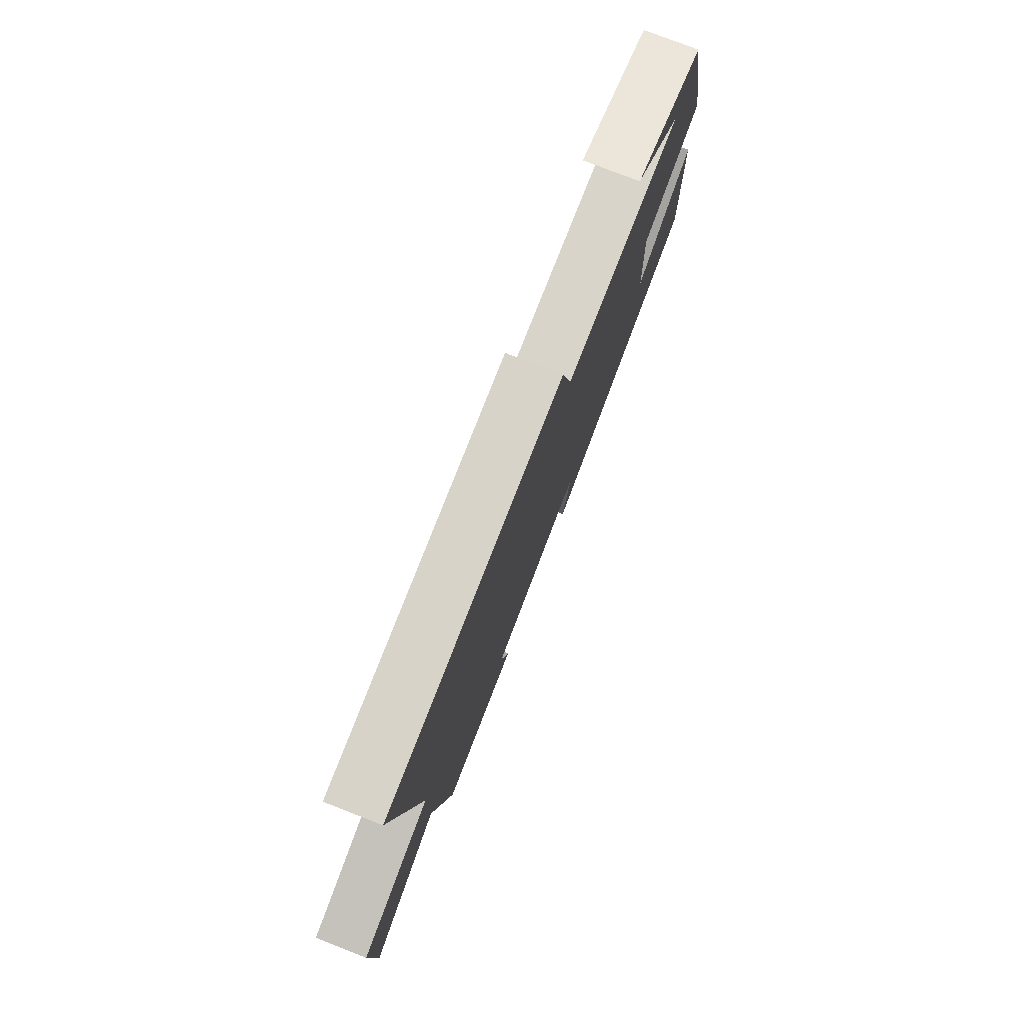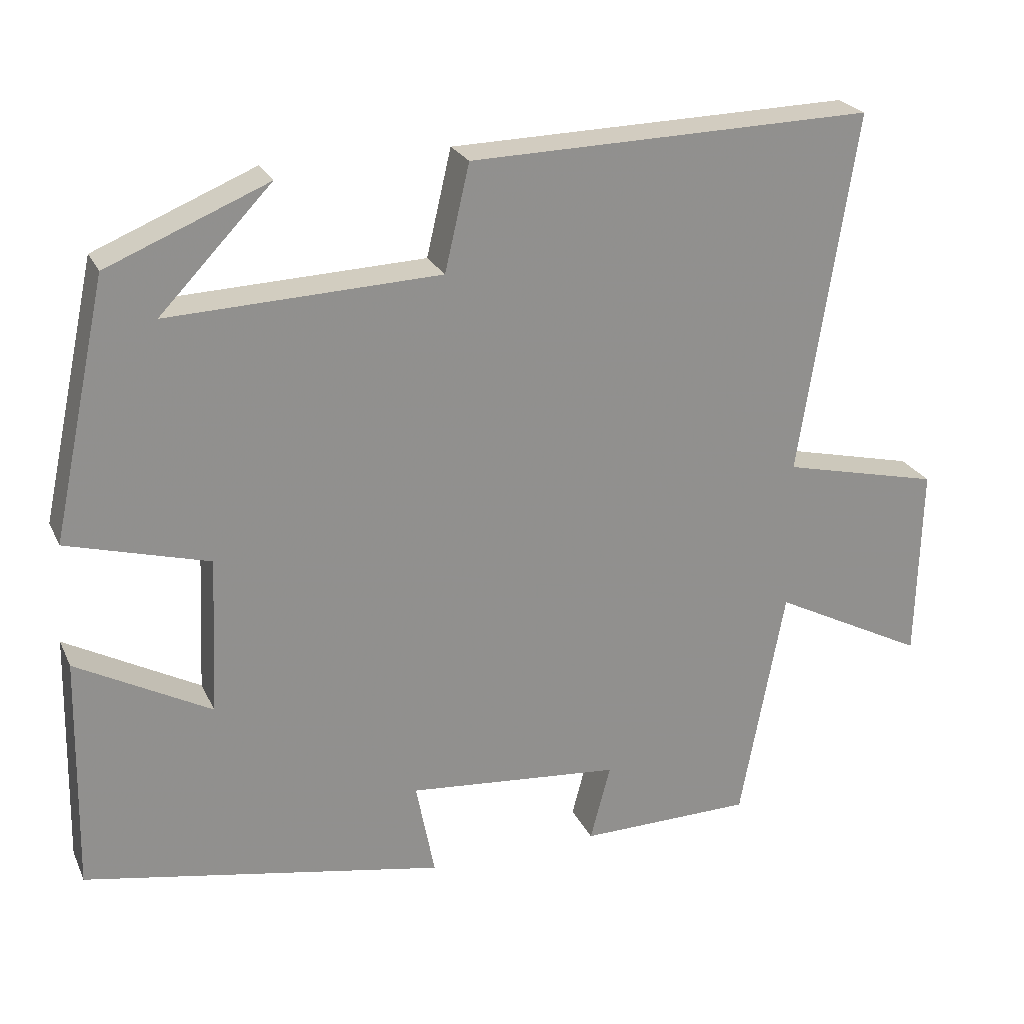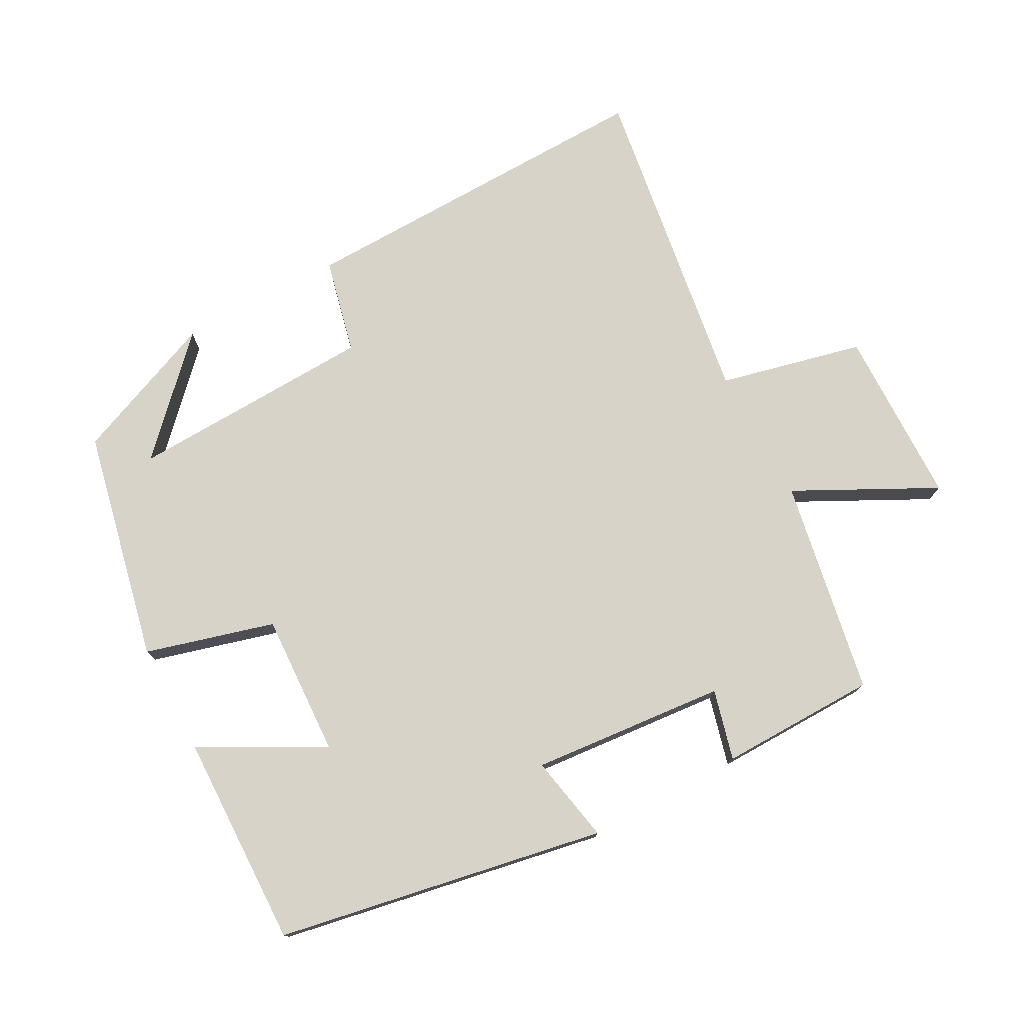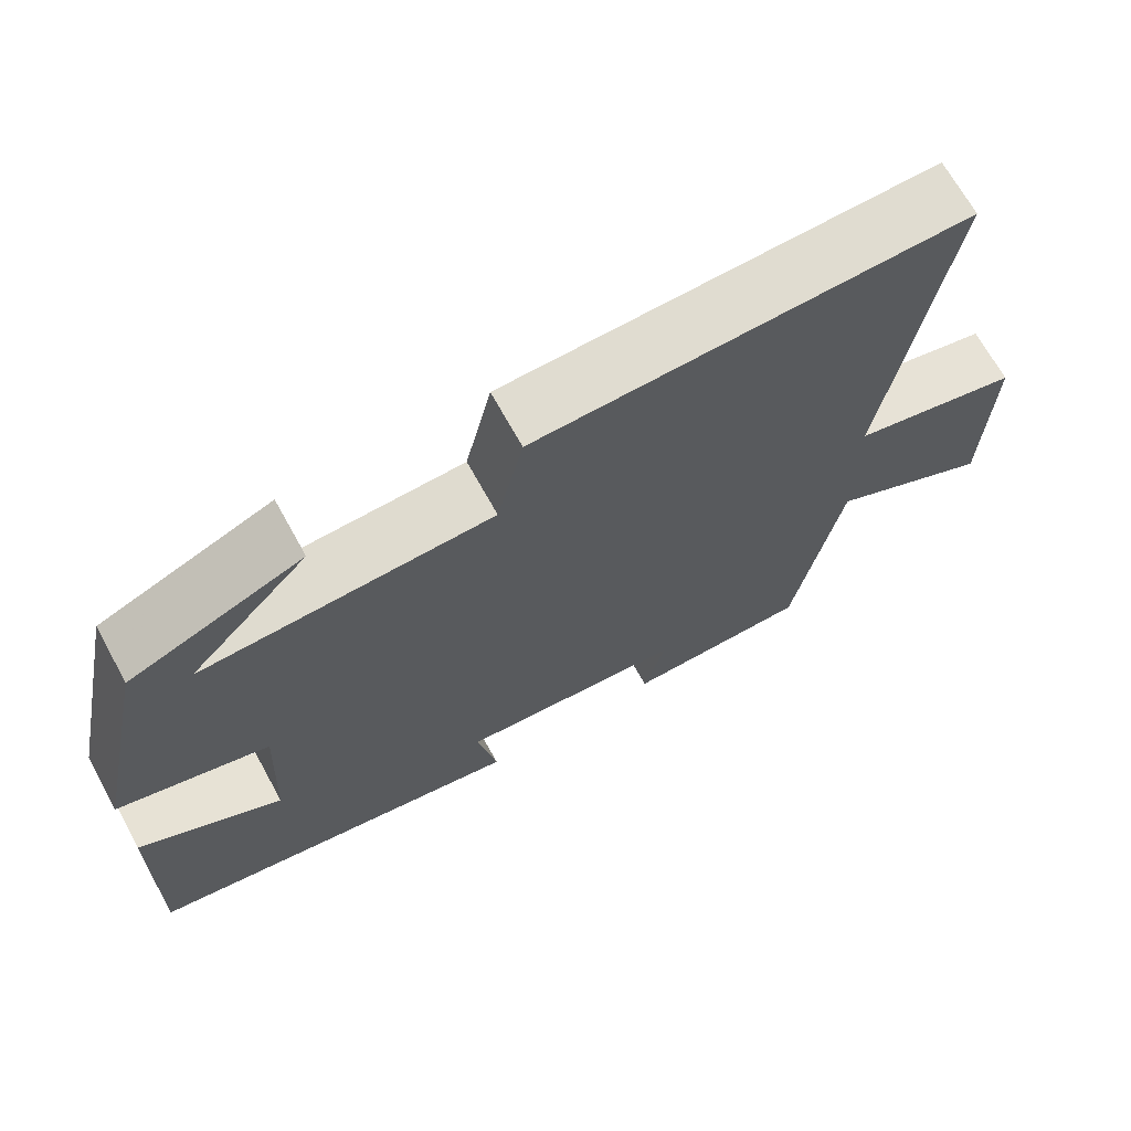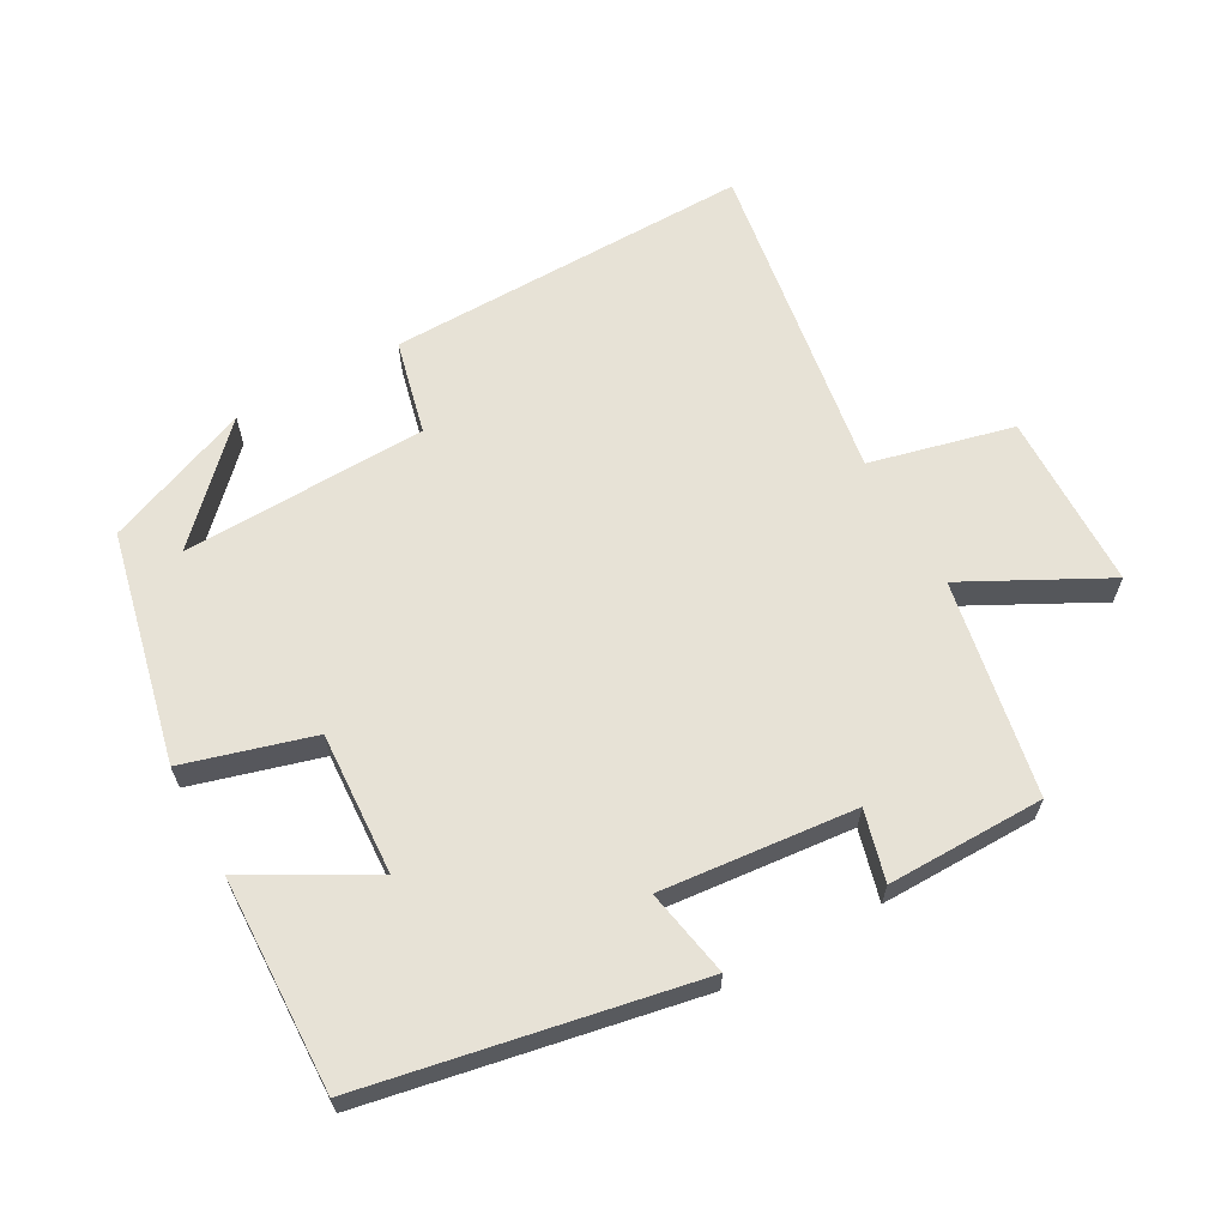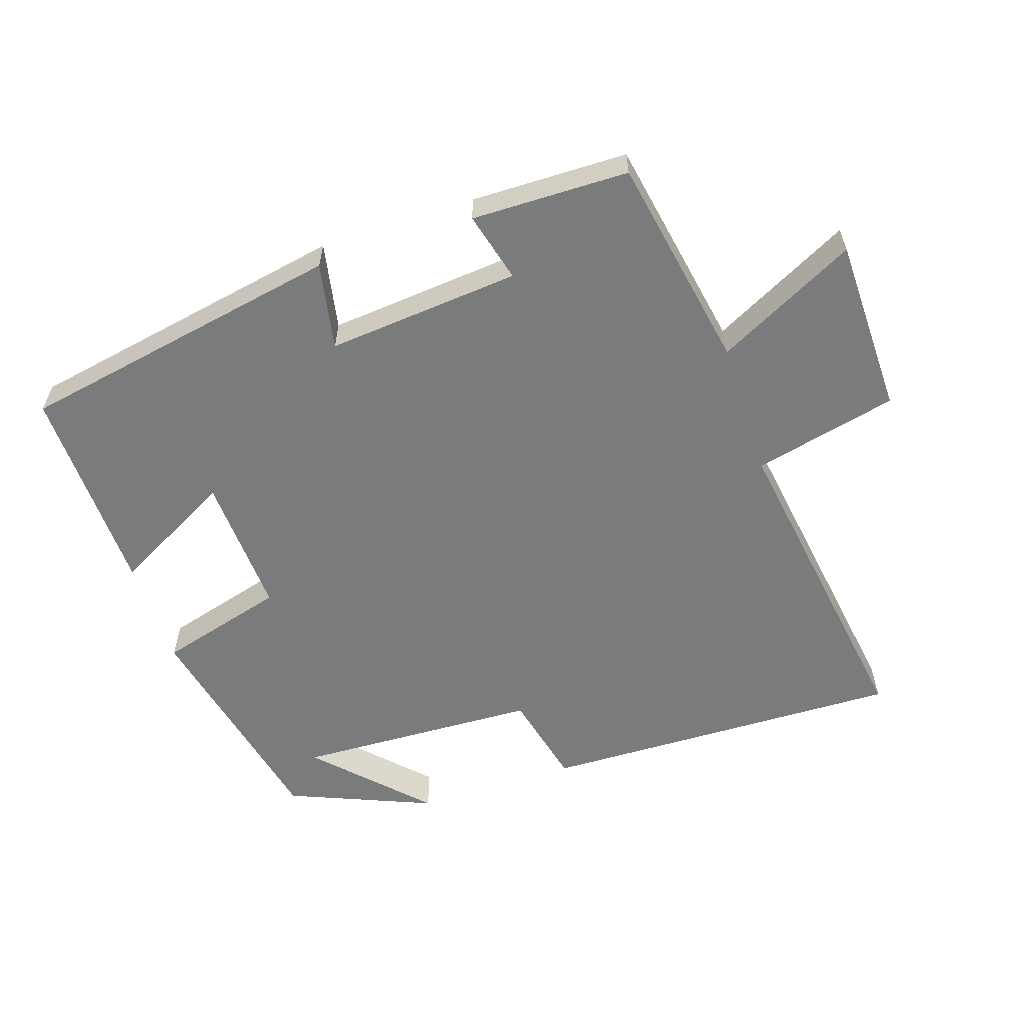
<metadata>
{"format":"obj","ext":"obj","renderer":"f3d","projection":"perspective","resolution":1024,"background":"white","views":[{"elev":77.8,"azim":-68.8,"up":"+Z"},{"elev":24.1,"azim":159.6,"up":"+Z"},{"elev":75.8,"azim":151.6,"up":"+Y"},{"elev":68.7,"azim":151.1,"up":"+Z"},{"elev":63.1,"azim":151.2,"up":"+Y"},{"elev":-58.3,"azim":-161.8,"up":"+Y"}]}
</metadata>
<code>
v -0.441 0.07 -0.497
v -0.5 0.07 -0.18
v -0.706 0.07 -0.286
v -0.712 0.07 -0.024
v -0.5 0.07 0.026
v -0.575 0.07 0.512
v -0.034 0.07 0.5
v -0.001 0.07 0.359
v 0.361 0.07 0.345
v 0.212 0.07 0.5
v 0.426 0.07 0.412
v 0.5 0.07 0.07
v 0.311 0.07 0.017
v 0.321 0.07 -0.193
v 0.5 0.07 -0.096
v 0.507 0.07 -0.41
v 0.025 0.07 -0.5
v 0.05 0.07 -0.371
v -0.236 0.07 -0.397
v -0.209 0.07 -0.5
v -0.441 0 -0.497
v -0.5 0 -0.18
v -0.706 0 -0.286
v -0.712 0 -0.024
v -0.5 0 0.026
v -0.575 0 0.512
v -0.034 0 0.5
v -0.001 0 0.359
v 0.361 0 0.345
v 0.212 0 0.5
v 0.426 0 0.412
v 0.5 0 0.07
v 0.311 0 0.017
v 0.321 0 -0.193
v 0.5 0 -0.096
v 0.507 0 -0.41
v 0.025 0 -0.5
v 0.05 0 -0.371
v -0.236 0 -0.397
v -0.209 0 -0.5
f 19 20 1 2
f 18 19 2
f 16 17 18
f 15 16 18
f 14 15 18
f 13 14 18 2
f 12 13 2
f 9 10 11
f 9 11 12
f 8 9 12 2
f 5 6 7 8
f 2 3 4 5
f 2 5 8
f 22 21 40 39
f 22 39 38
f 38 37 36
f 38 36 35
f 38 35 34
f 22 38 34 33
f 22 33 32
f 31 30 29
f 32 31 29
f 22 32 29 28
f 28 27 26 25
f 25 24 23 22
f 28 25 22
f 1 21 22 2
f 2 22 23 3
f 3 23 24 4
f 4 24 25 5
f 5 25 26 6
f 6 26 27 7
f 7 27 28 8
f 8 28 29 9
f 9 29 30 10
f 10 30 31 11
f 11 31 32 12
f 12 32 33 13
f 13 33 34 14
f 14 34 35 15
f 15 35 36 16
f 16 36 37 17
f 17 37 38 18
f 18 38 39 19
f 19 39 40 20
f 20 40 21 1

</code>
